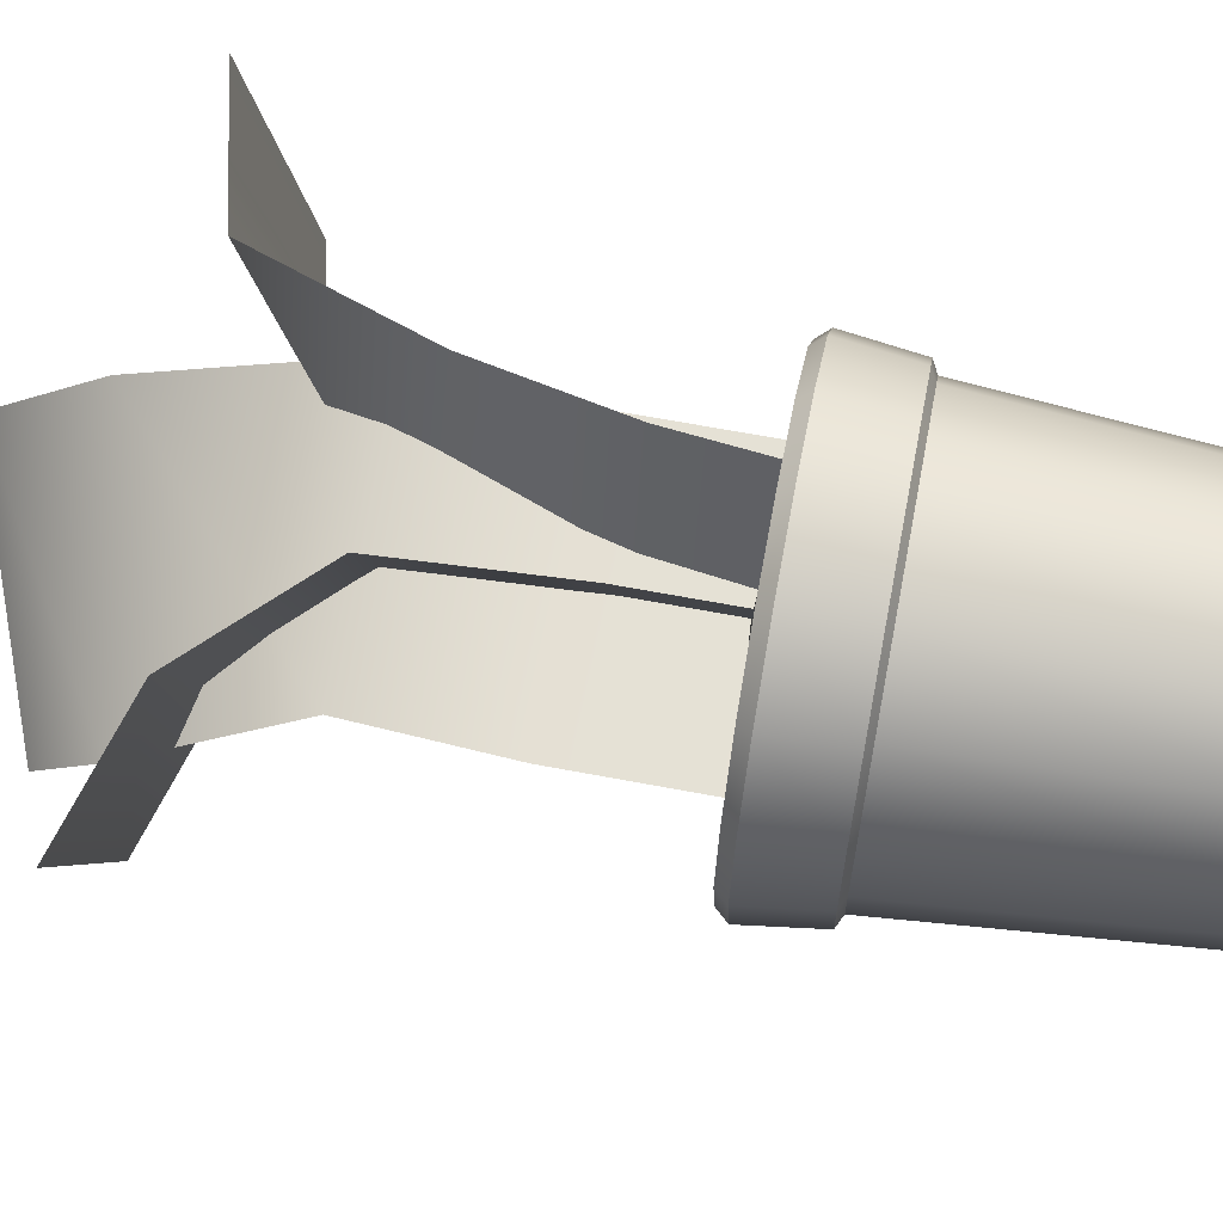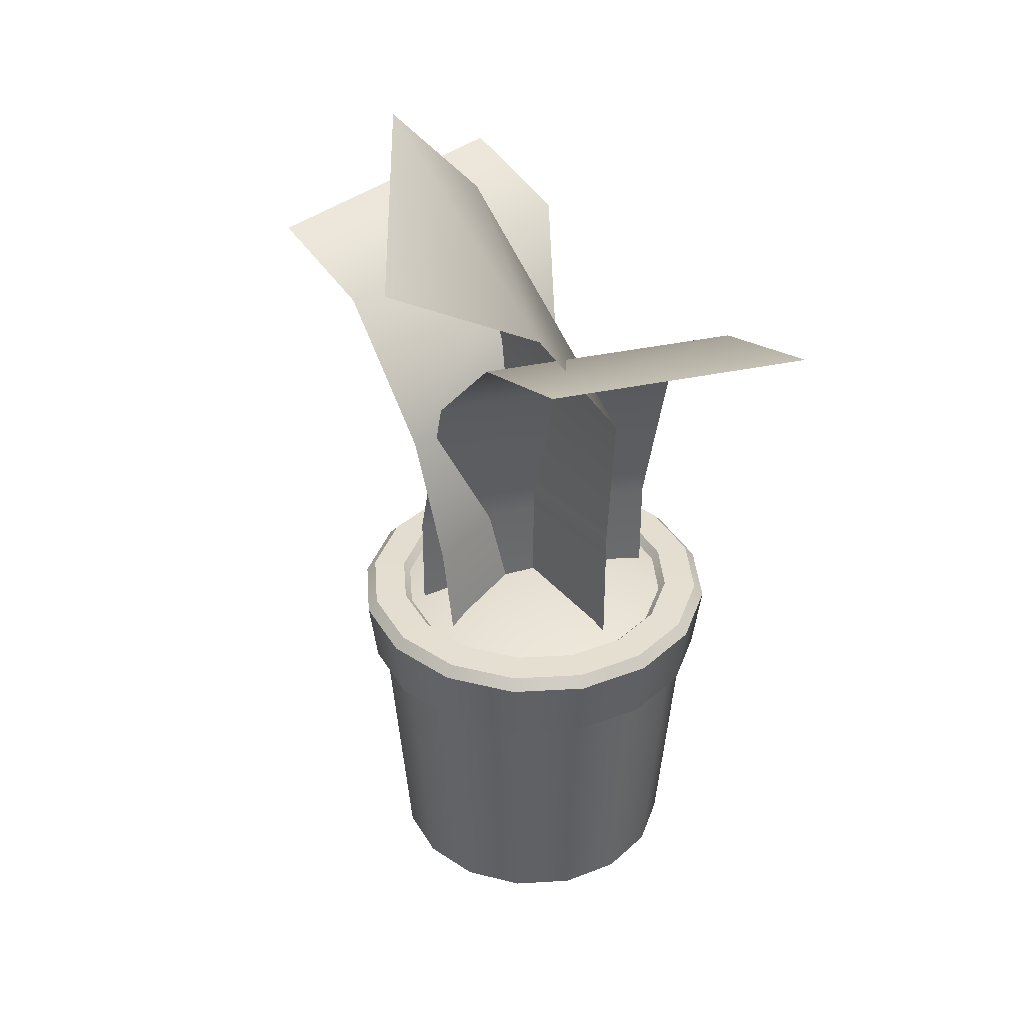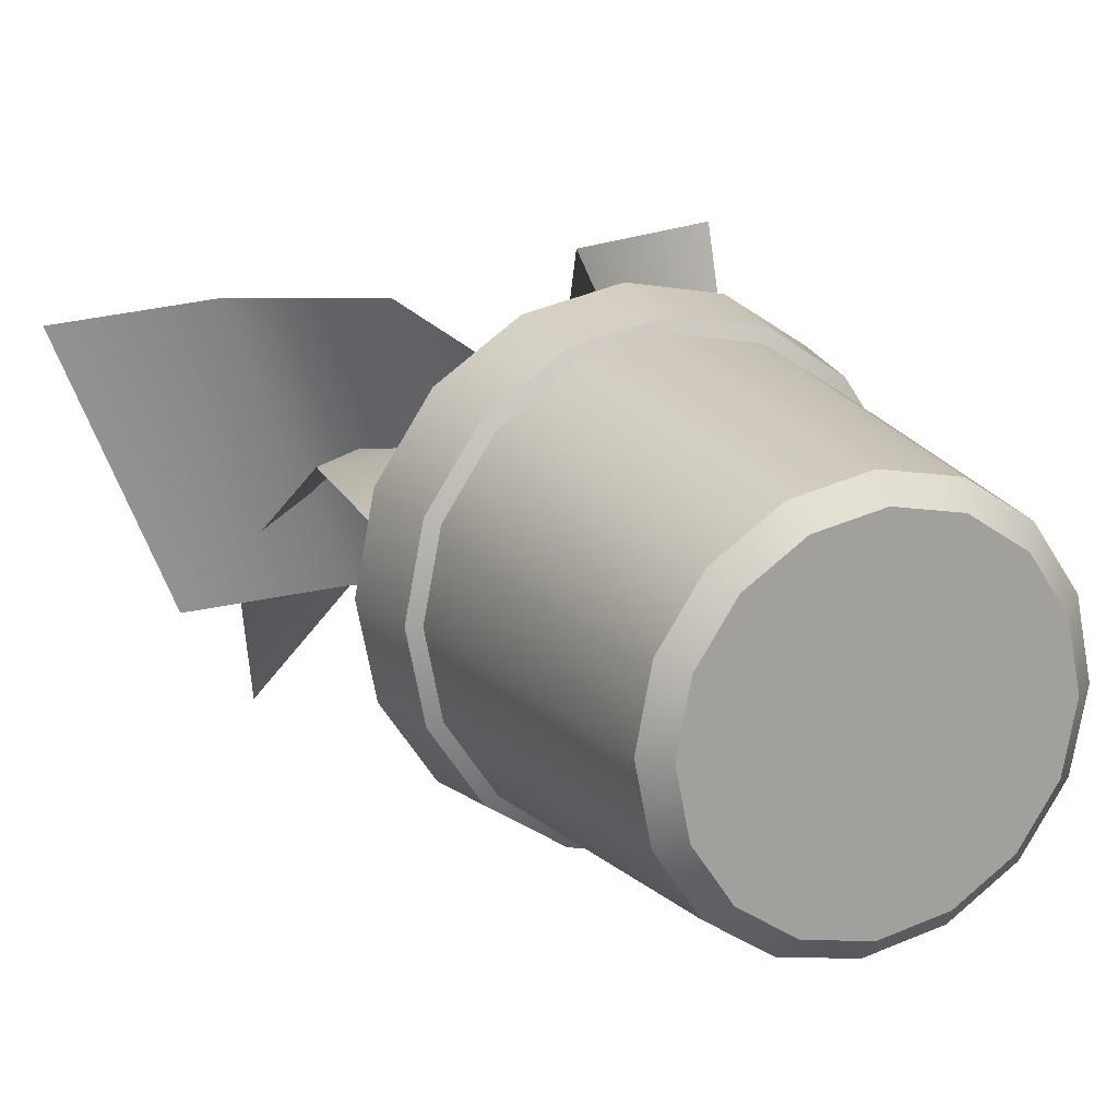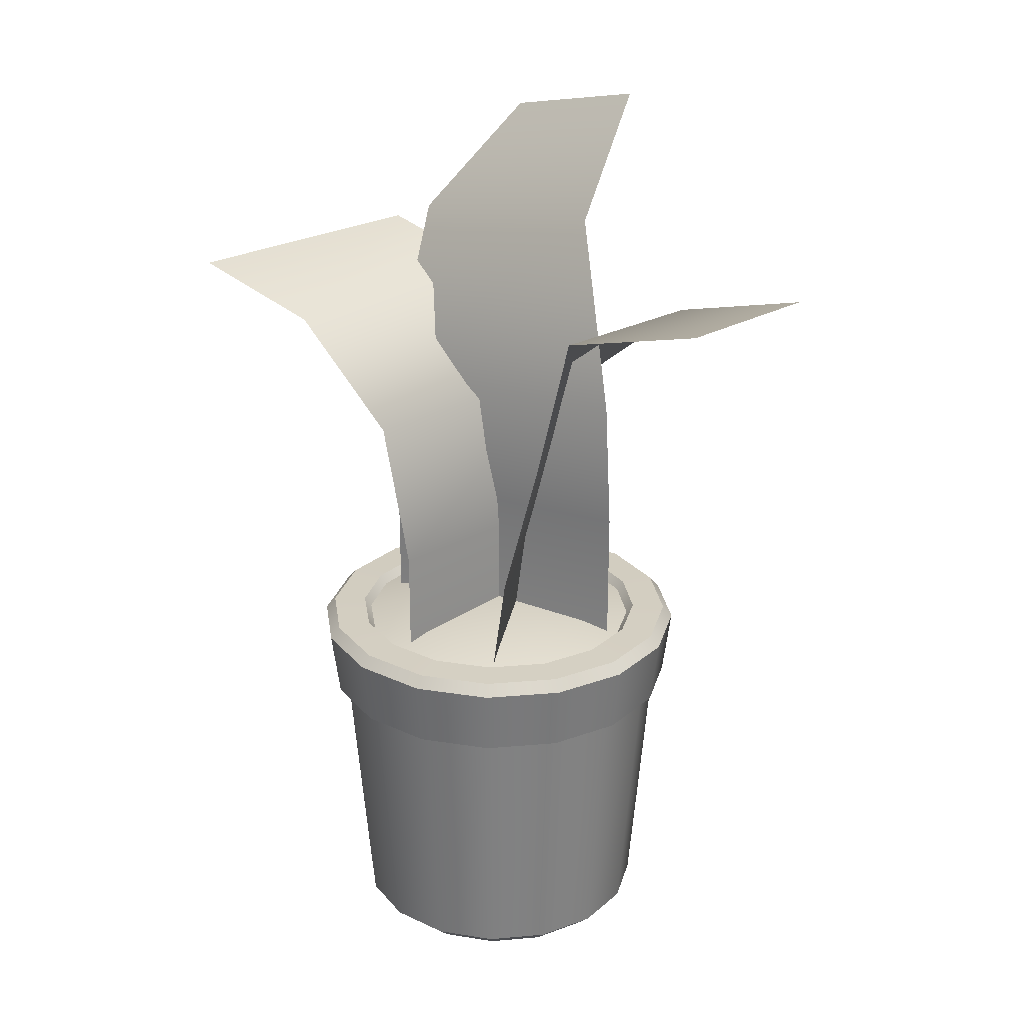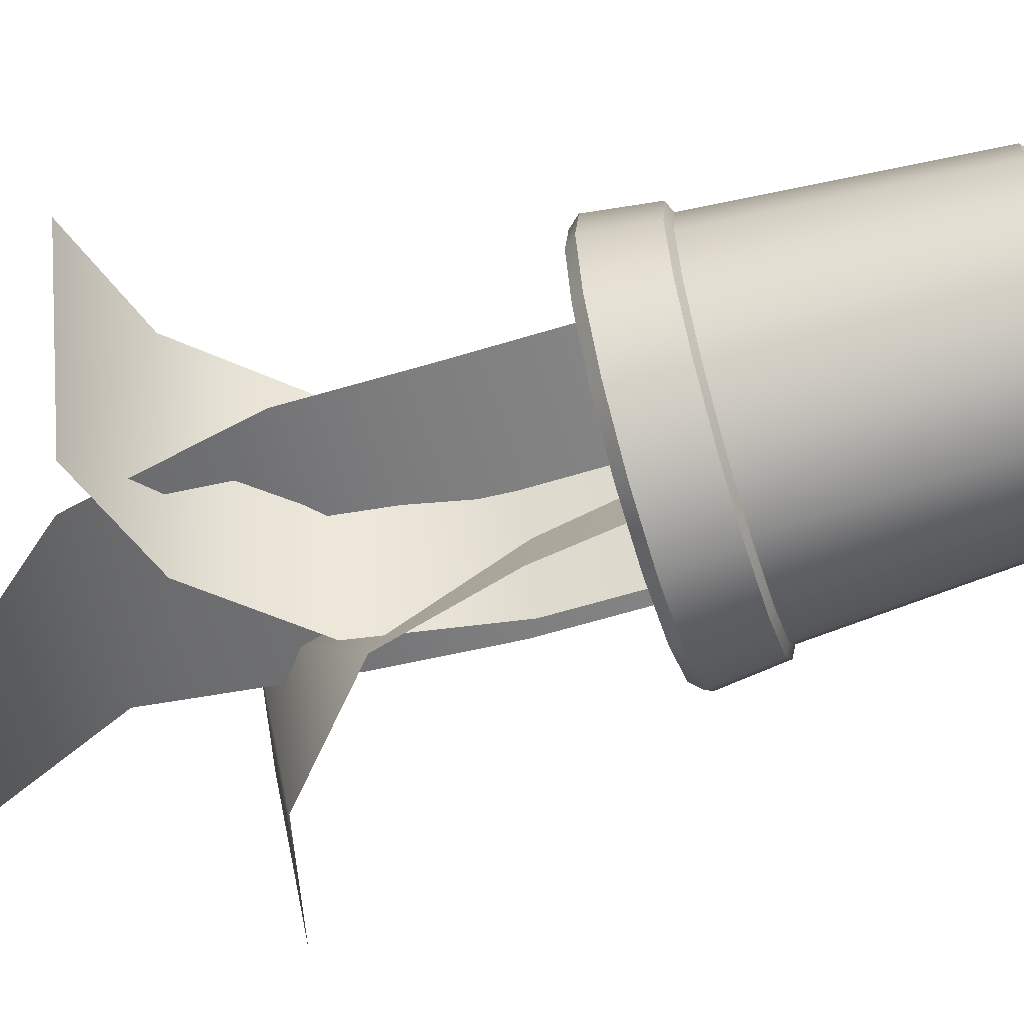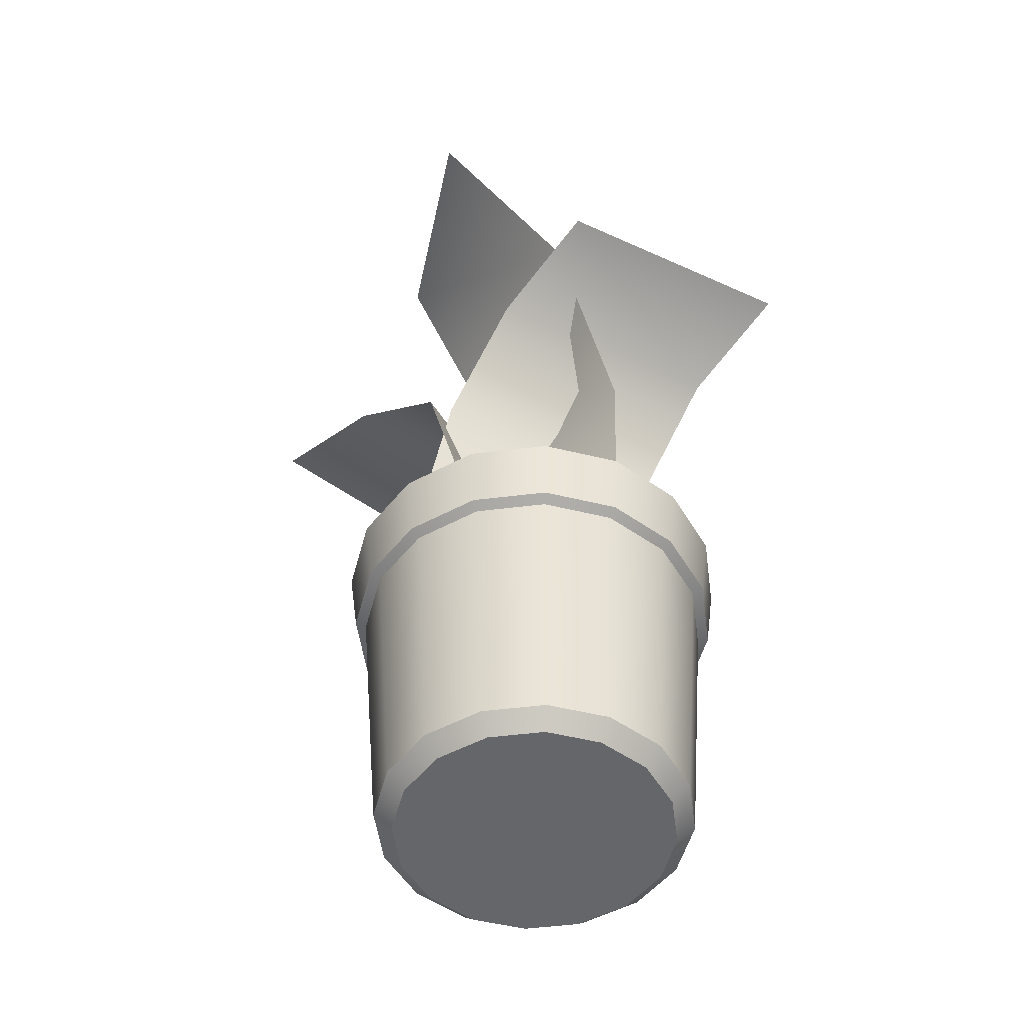
<metadata>
{"format":"obj","ext":"obj","renderer":"f3d","projection":"perspective","resolution":1024,"background":"white","views":[{"elev":64.9,"azim":-79.2,"up":"+Z"},{"elev":36.2,"azim":-128.1,"up":"+Y"},{"elev":17.4,"azim":-24.3,"up":"+Z"},{"elev":25.0,"azim":25.7,"up":"+Y"},{"elev":-61.7,"azim":-72.7,"up":"+Z"},{"elev":-51.7,"azim":-138.6,"up":"+Y"}]}
</metadata>
<code>
g default
v 0 0 0
v 0.1727 0.3016 -0.07154
v 0.187 0.3016 -0
v 0.1727 0.3016 0.07154
v 0.1322 0.3016 0.1322
v 0.07154 0.3016 0.1727
v -0 0.3016 0.187
v -0.07154 0.3016 0.1727
v -0.1322 0.3016 0.1322
v -0.1727 0.3016 0.07154
v -0.187 0.3016 -0
v -0.1727 0.3016 -0.07154
v -0.1322 0.3016 -0.1322
v -0.07154 0.3016 -0.1727
v 0 0.3016 -0.187
v 0.07154 0.3016 -0.1727
v 0.1322 0.3016 -0.1322
v 0.1833 0.3072 -0.07593
v 0.1984 0.3072 0
v 0.1833 0.3072 0.07593
v 0.1403 0.3072 0.1403
v 0.07593 0.3072 0.1833
v -0 0.3072 0.1984
v -0.07593 0.3072 0.1833
v -0.1403 0.3072 0.1403
v -0.1833 0.3072 0.07593
v -0.1984 0.3072 -0
v -0.1833 0.3072 -0.07593
v -0.1403 0.3072 -0.1403
v -0.07593 0.3072 -0.1833
v 0 0.3072 -0.1984
v 0.07593 0.3072 -0.1833
v 0.1403 0.3072 -0.1403
v 0.1822 0.39 -0.07547
v 0.1918 0.3782 -0.07944
v 0.1395 0.39 -0.1395
v 0.1468 0.3782 -0.1468
v 0.07547 0.39 -0.1822
v 0.07944 0.3782 -0.1918
v 0 0.39 -0.1972
v 0 0.3782 -0.2076
v -0.07547 0.39 -0.1822
v -0.07944 0.3782 -0.1918
v -0.1395 0.39 -0.1395
v -0.1468 0.3782 -0.1468
v -0.1822 0.39 -0.07547
v -0.1918 0.3782 -0.07944
v -0.1972 0.39 -0
v -0.2076 0.3782 -0
v -0.1822 0.39 0.07547
v -0.1918 0.3782 0.07944
v -0.1395 0.39 0.1395
v -0.1468 0.3782 0.1468
v -0.07547 0.39 0.1822
v -0.07944 0.3782 0.1918
v -0 0.39 0.1972
v -0 0.3782 0.2076
v 0.07547 0.39 0.1822
v 0.07944 0.3782 0.1918
v 0.1395 0.39 0.1395
v 0.1468 0.3782 0.1468
v 0.1822 0.39 0.07547
v 0.1918 0.3782 0.07944
v 0.1972 0.39 -0
v 0.2076 0.3782 -0
v 0.1139 0.3907 -0.1139
v 0.1489 0.3907 -0.06166
v 0.06166 0.3907 -0.1489
v 0 0.3907 -0.1611
v -0.06166 0.3907 -0.1489
v -0.1139 0.3907 -0.1139
v -0.1489 0.3907 -0.06166
v -0.1611 0.3907 -0
v -0.1489 0.3907 0.06166
v -0.1139 0.3907 0.1139
v -0.06166 0.3907 0.1489
v -0 0.3907 0.1611
v 0.06166 0.3907 0.1489
v 0.1139 0.3907 0.1139
v 0.1489 0.3907 0.06166
v 0.1611 0.3907 -0
v 0.1088 0.3815 -0.1088
v 0.1421 0.3815 -0.05886
v 0.05886 0.3815 -0.1421
v 0 0.3815 -0.1538
v -0.05886 0.3815 -0.1421
v -0.1088 0.3815 -0.1088
v -0.1421 0.3815 -0.05886
v -0.1538 0.3815 -0
v -0.1421 0.3815 0.05886
v -0.1088 0.3815 0.1088
v -0.05886 0.3815 0.1421
v -0 0.3815 0.1538
v 0.05886 0.3815 0.1421
v 0.1088 0.3815 0.1088
v 0.1421 0.3815 0.05886
v 0.1538 0.3815 -0
v 0.07906 0.3904 -0.07906
v 0.1033 0.3904 -0.04279
v -0 0.3989 -0
v 0.04279 0.3904 -0.1033
v 0 0.3904 -0.1118
v -0.04279 0.3904 -0.1033
v -0.07906 0.3904 -0.07906
v -0.1033 0.3904 -0.04279
v -0.1118 0.3904 -0
v -0.1033 0.3904 0.04279
v -0.07906 0.3904 0.07906
v -0.04279 0.3904 0.1033
v -0 0.3904 0.1118
v 0.04279 0.3904 0.1033
v 0.07906 0.3904 0.07906
v 0.1033 0.3904 0.04279
v 0.1118 0.3904 -0
v 0.1511 0.01743 -0.0626
v 0.1333 0 -0.05522
v 0.1157 0.01743 -0.1157
v 0.102 0 -0.102
v 0.0626 0.01743 -0.1511
v 0.05522 0 -0.1333
v 0 0.01743 -0.1636
v 0 0 -0.1443
v -0.0626 0.01743 -0.1511
v -0.05522 0 -0.1333
v -0.1157 0.01743 -0.1157
v -0.102 0 -0.102
v -0.1511 0.01743 -0.0626
v -0.1333 0 -0.05522
v -0.1636 0.01743 -0
v -0.1443 0 -0
v -0.1511 0.01743 0.0626
v -0.1333 0 0.05522
v -0.1157 0.01743 0.1157
v -0.102 0 0.102
v -0.0626 0.01743 0.1511
v -0.05522 0 0.1333
v -0 0.01743 0.1636
v -0 0 0.1443
v 0.0626 0.01743 0.1511
v 0.05522 0 0.1333
v 0.1157 0.01743 0.1157
v 0.102 0 0.102
v 0.1511 0.01743 0.0626
v 0.1333 0 0.05522
v 0.1636 0.01743 -0
v 0.1443 0 -0
v -0.1328 0.3813 -0
v 0.142 0.3813 -0
v -0.1328 0.5258 0
v 0.142 0.5258 0
v -0.129 0.6691 0.01205
v 0.1456 0.6738 0.02446
v -0.1441 0.8336 -0.1108
v 0.1046 0.8772 -0.001993
v -0.1008 0.9251 -0.2707
v 0.11 0.9936 -0.108
v -0.0241 0.3164 -0.1325
v 0.04864 0.3164 0.1325
v -0.002584 0.4848 -0.1384
v 0.07016 0.4848 0.1266
v 0.03238 0.6276 -0.148
v 0.1051 0.6276 0.117
v 0.1717 0.7452 -0.1306
v 0.1508 0.7888 0.14
v 0.3125 0.7774 -0.1249
v 0.2915 0.8211 0.1457
v -0.05122 0.3469 0.1271
v 0.05317 0.3469 -0.1271
v -0.05122 0.4914 0.1271
v 0.05317 0.4914 -0.1271
v -0.06914 0.6557 0.1457
v 0.03526 0.6557 -0.1085
v -0.1726 0.7645 0.1325
v -0.06816 0.7645 -0.1218
v -0.3069 0.8058 0.1139
v -0.2025 0.8058 -0.1404
g pottedPlant_2 godot_exports
f 3 2 18 19
f 4 3 19 20
f 5 4 20 21
f 6 5 21 22
f 7 6 22 23
f 8 7 23 24
f 9 8 24 25
f 10 9 25 26
f 11 10 26 27
f 12 11 27 28
f 13 12 28 29
f 14 13 29 30
f 15 14 30 31
f 16 15 31 32
f 17 16 32 33
f 2 17 33 18
f 34 35 37 36
f 35 34 64 65
f 36 37 39 38
f 38 39 41 40
f 40 41 43 42
f 42 43 45 44
f 44 45 47 46
f 46 47 49 48
f 48 49 51 50
f 50 51 53 52
f 52 53 55 54
f 54 55 57 56
f 56 57 59 58
f 58 59 61 60
f 60 61 63 62
f 62 63 65 64
f 99 98 100
f 98 101 100
f 101 102 100
f 102 103 100
f 103 104 100
f 104 105 100
f 105 106 100
f 106 107 100
f 107 108 100
f 108 109 100
f 109 110 100
f 110 111 100
f 111 112 100
f 112 113 100
f 113 114 100
f 114 99 100
f 19 18 35 65
f 20 19 65 63
f 21 20 63 61
f 22 21 61 59
f 23 22 59 57
f 24 23 57 55
f 25 24 55 53
f 26 25 53 51
f 27 26 51 49
f 28 27 49 47
f 29 28 47 45
f 30 29 45 43
f 31 30 43 41
f 32 31 41 39
f 33 32 39 37
f 18 33 37 35
f 34 36 66 67
f 36 38 68 66
f 38 40 69 68
f 40 42 70 69
f 42 44 71 70
f 44 46 72 71
f 46 48 73 72
f 48 50 74 73
f 50 52 75 74
f 52 54 76 75
f 54 56 77 76
f 56 58 78 77
f 58 60 79 78
f 60 62 80 79
f 62 64 81 80
f 64 34 67 81
f 67 66 82 83
f 66 68 84 82
f 68 69 85 84
f 69 70 86 85
f 70 71 87 86
f 71 72 88 87
f 72 73 89 88
f 73 74 90 89
f 74 75 91 90
f 75 76 92 91
f 76 77 93 92
f 77 78 94 93
f 78 79 95 94
f 79 80 96 95
f 80 81 97 96
f 81 67 83 97
f 83 82 98 99
f 82 84 101 98
f 84 85 102 101
f 85 86 103 102
f 86 87 104 103
f 87 88 105 104
f 88 89 106 105
f 89 90 107 106
f 90 91 108 107
f 91 92 109 108
f 92 93 110 109
f 93 94 111 110
f 94 95 112 111
f 95 96 113 112
f 96 97 114 113
f 97 83 99 114
f 115 116 118 117
f 116 115 145 146
f 117 118 120 119
f 119 120 122 121
f 121 122 124 123
f 123 124 126 125
f 125 126 128 127
f 127 128 130 129
f 129 130 132 131
f 131 132 134 133
f 133 134 136 135
f 135 136 138 137
f 137 138 140 139
f 139 140 142 141
f 141 142 144 143
f 143 144 146 145
f 115 117 17 2
f 117 119 16 17
f 119 121 15 16
f 121 123 14 15
f 123 125 13 14
f 125 127 12 13
f 127 129 11 12
f 129 131 10 11
f 131 133 9 10
f 133 135 8 9
f 135 137 7 8
f 137 139 6 7
f 139 141 5 6
f 141 143 4 5
f 143 145 3 4
f 145 115 2 3
f 118 116 1
f 120 118 1
f 122 120 1
f 124 122 1
f 126 124 1
f 128 126 1
f 130 128 1
f 132 130 1
f 134 132 1
f 136 134 1
f 138 136 1
f 140 138 1
f 142 140 1
f 144 142 1
f 146 144 1
f 116 146 1
f 147 148 150 149
f 149 150 152 151
f 151 152 154 153
f 153 154 156 155
f 157 158 160 159
f 159 160 162 161
f 161 162 164 163
f 163 164 166 165
f 167 168 170 169
f 169 170 172 171
f 171 172 174 173
f 173 174 176 175

</code>
